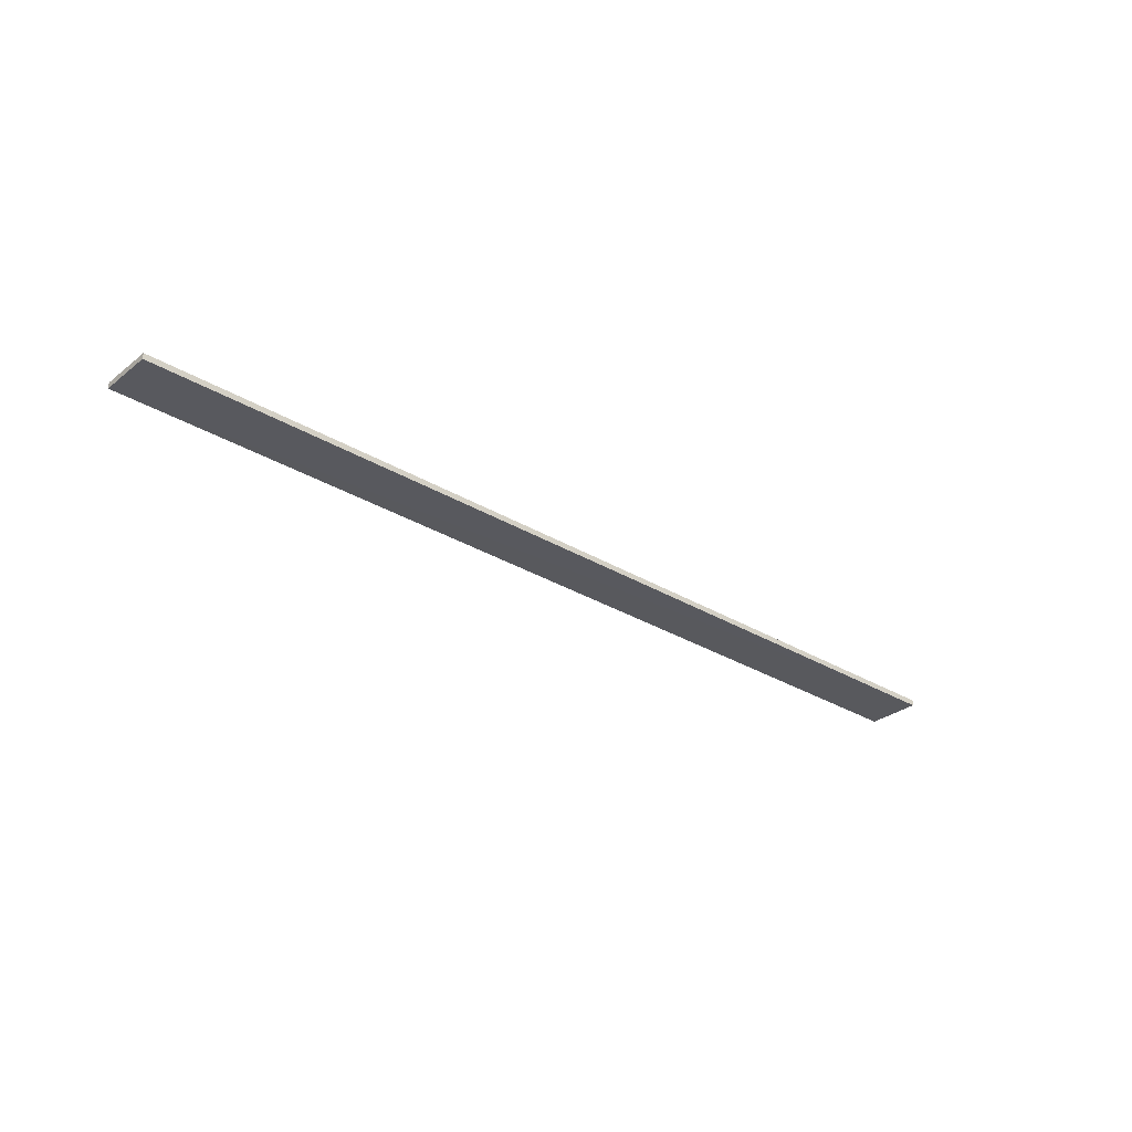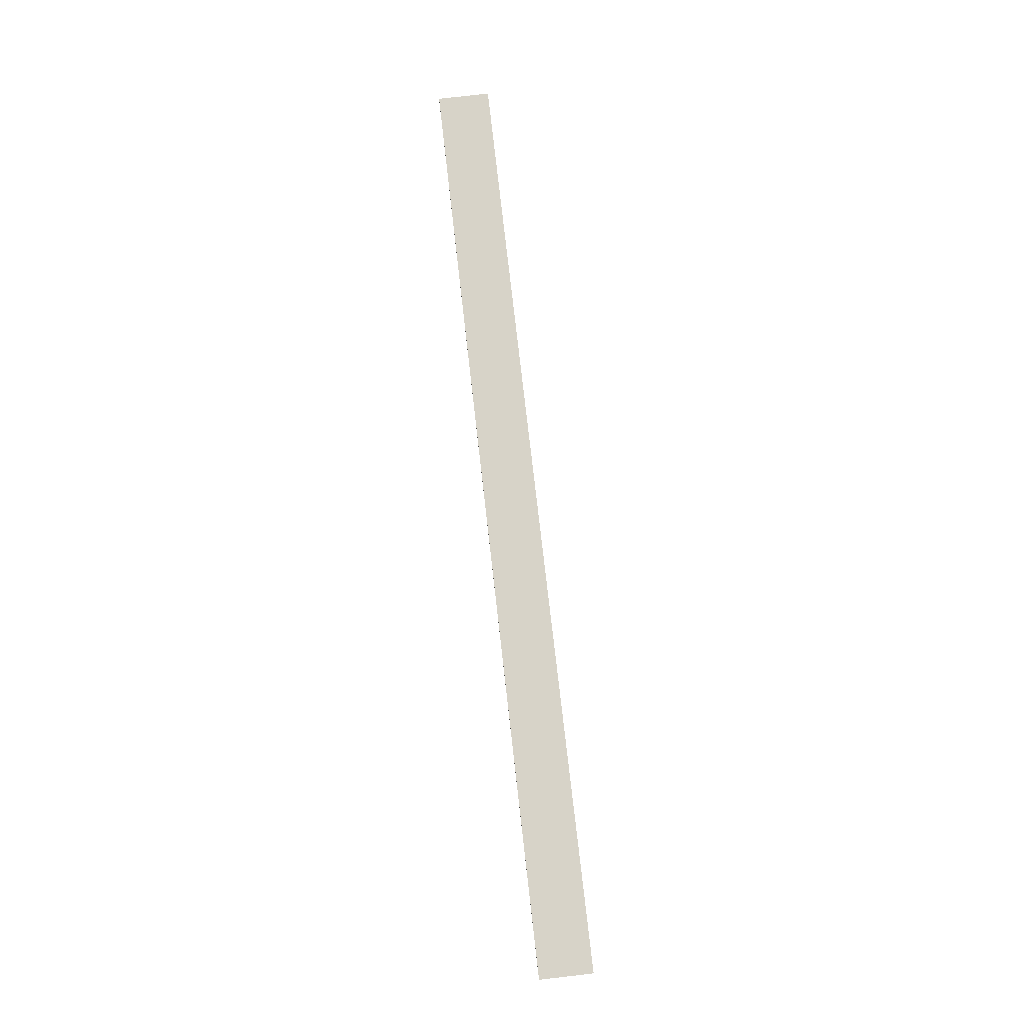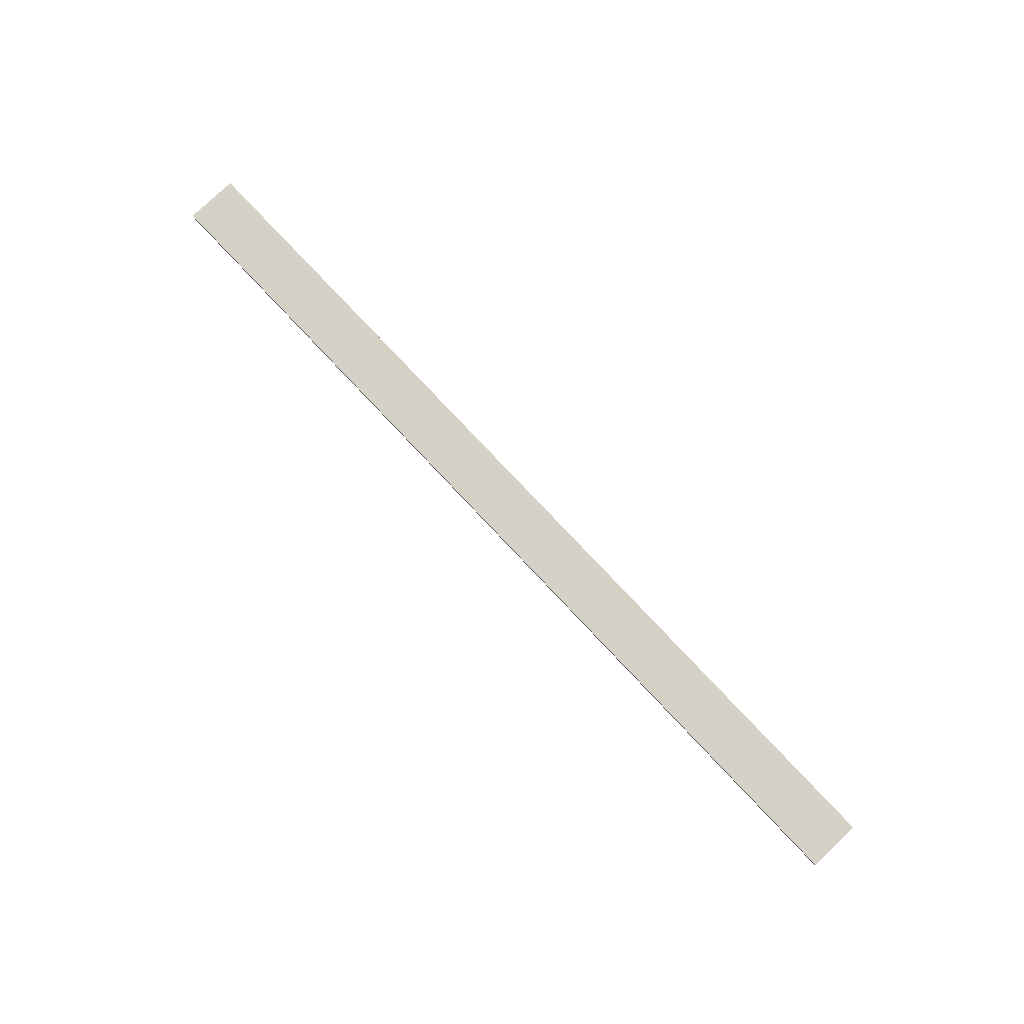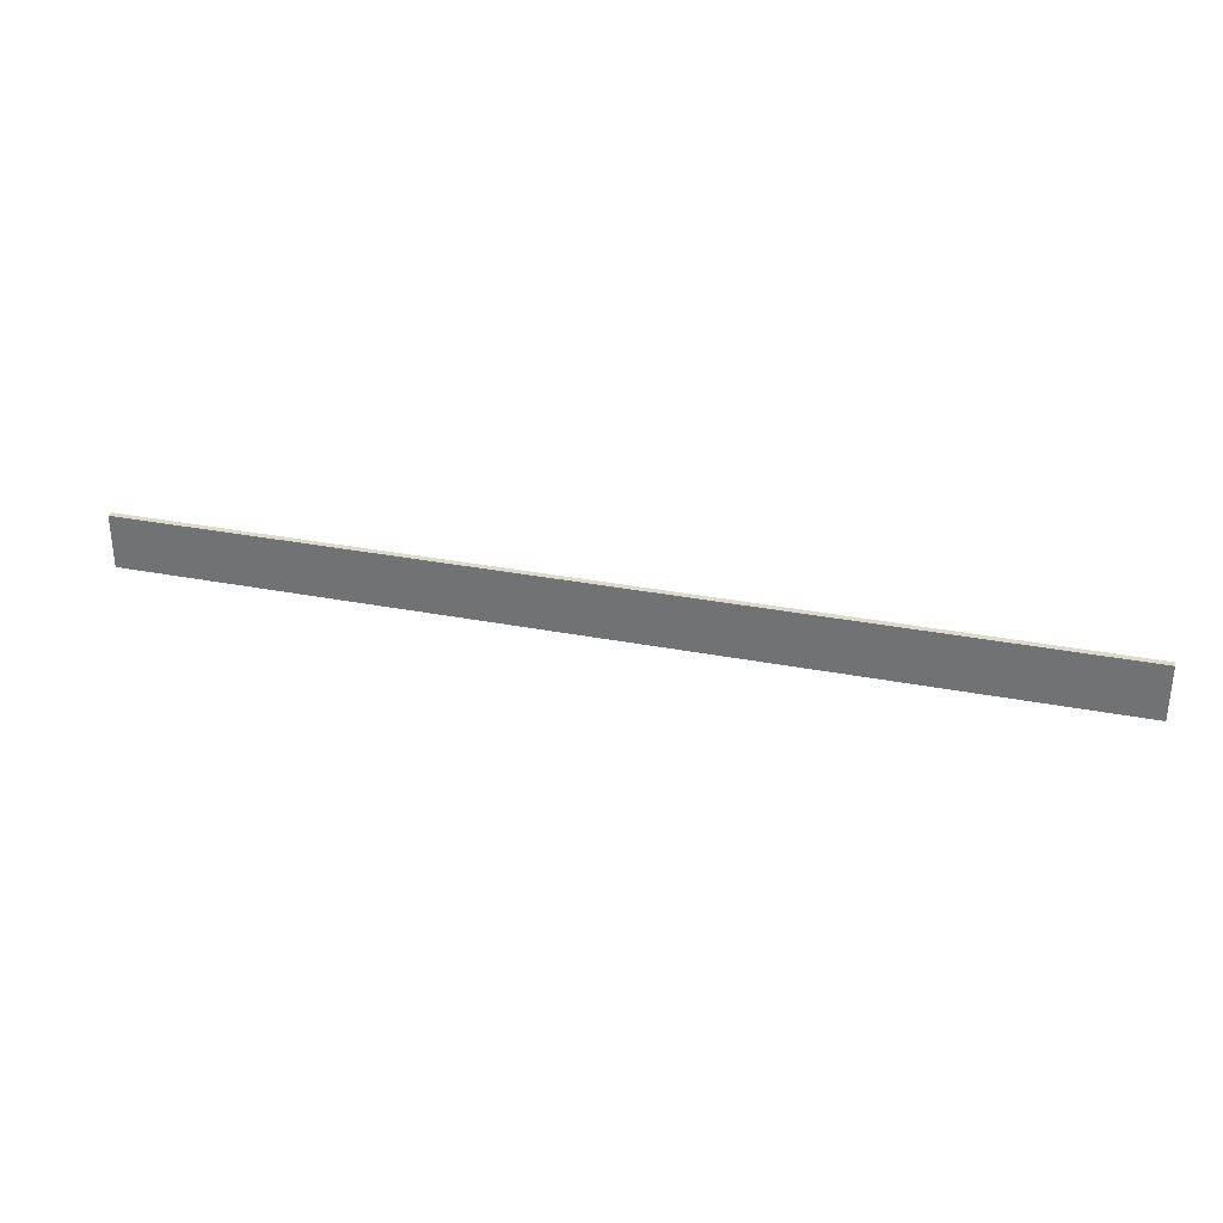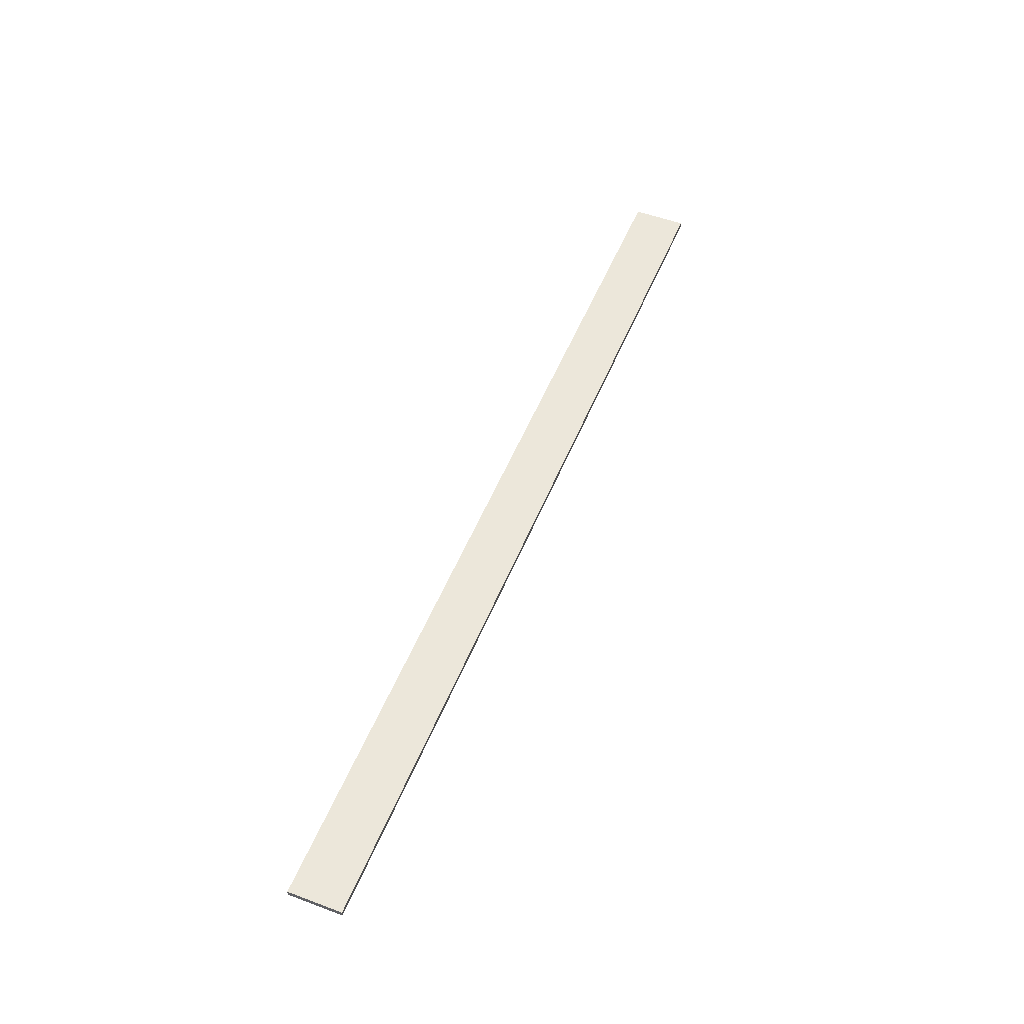
<metadata>
{"format":"obj","ext":"obj","renderer":"f3d","projection":"perspective","resolution":1024,"background":"white","views":[{"elev":-30.3,"azim":138.7,"up":"+Z"},{"elev":77.2,"azim":83.5,"up":"+Z"},{"elev":79.1,"azim":46.6,"up":"+Z"},{"elev":31.7,"azim":-164.7,"up":"+Y"},{"elev":53.0,"azim":111.9,"up":"+Z"}]}
</metadata>
<code>
o 11140
v 2228 1866 11.7
v 2229 1866 11.7
v 2229 1866 11.7
v 2228 1866 11.69
v 2229 1866 11.69
v 2229 1866 11.69
v 2228 1866 11.7
v 2229 1866 11.7
v 2228 1866 11.7
v 2228 1866 11.69
v 2228 1866 11.7
v 2228 1866 11.69
v 2228 1866 11.69
v 2229 1866 11.69
v 2228 1866 11.69
v 2229 1866 11.69
v 2228 1866 11.7
v 2228 1866 11.69
v 2228 1866 11.7
v 2229 1866 11.69
v 2228 1866 11.69
v 2229 1866 11.7
v 2229 1866 11.69
v 2229 1866 11.69
v 2228 1866 11.7
v 2229 1866 11.7
v 2229 1866 11.69
v 2229 1866 11.7
v 2229 1866 11.7
f 1 2 3
f 1 4 5
f 6 2 7
f 8 9 7
f 10 7 11
f 12 13 14
f 14 15 16
f 17 15 18
f 19 20 21
f 22 23 20
f 24 25 26
f 27 28 29

</code>
